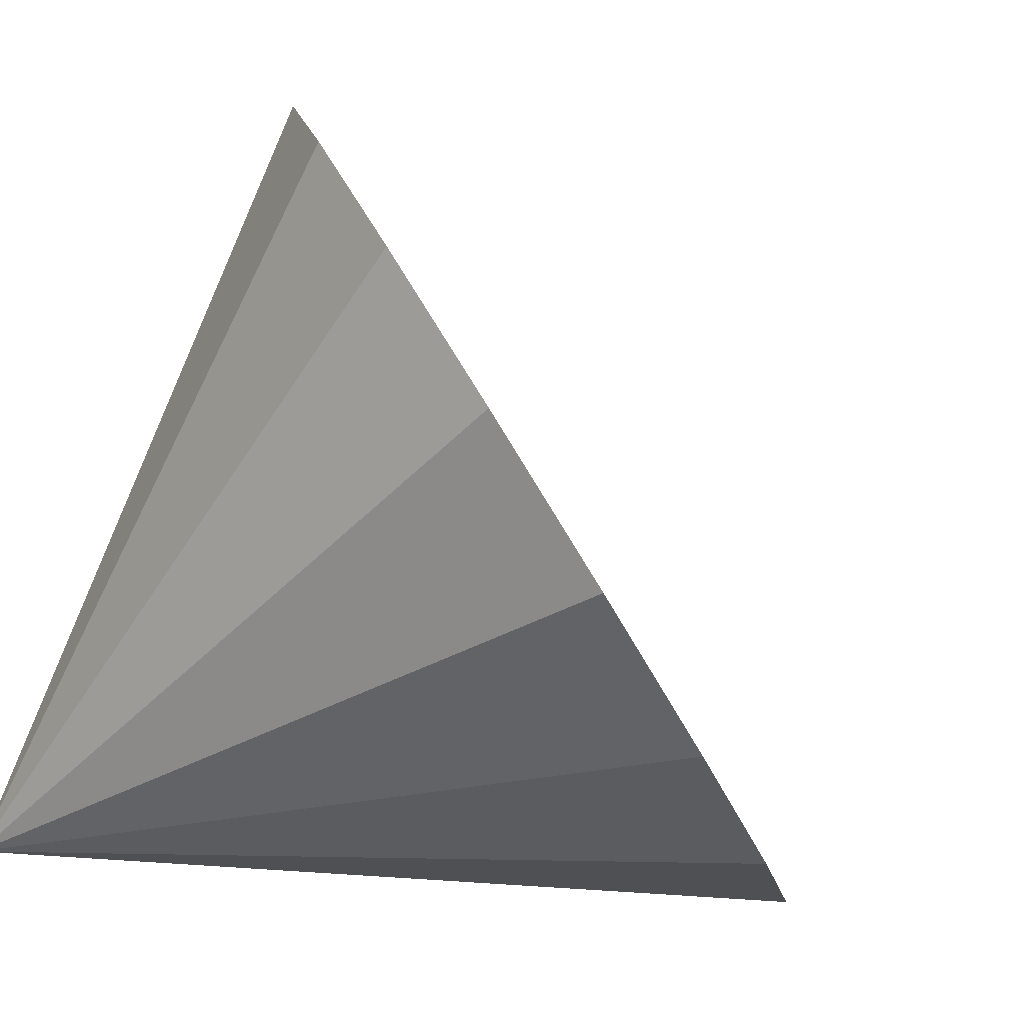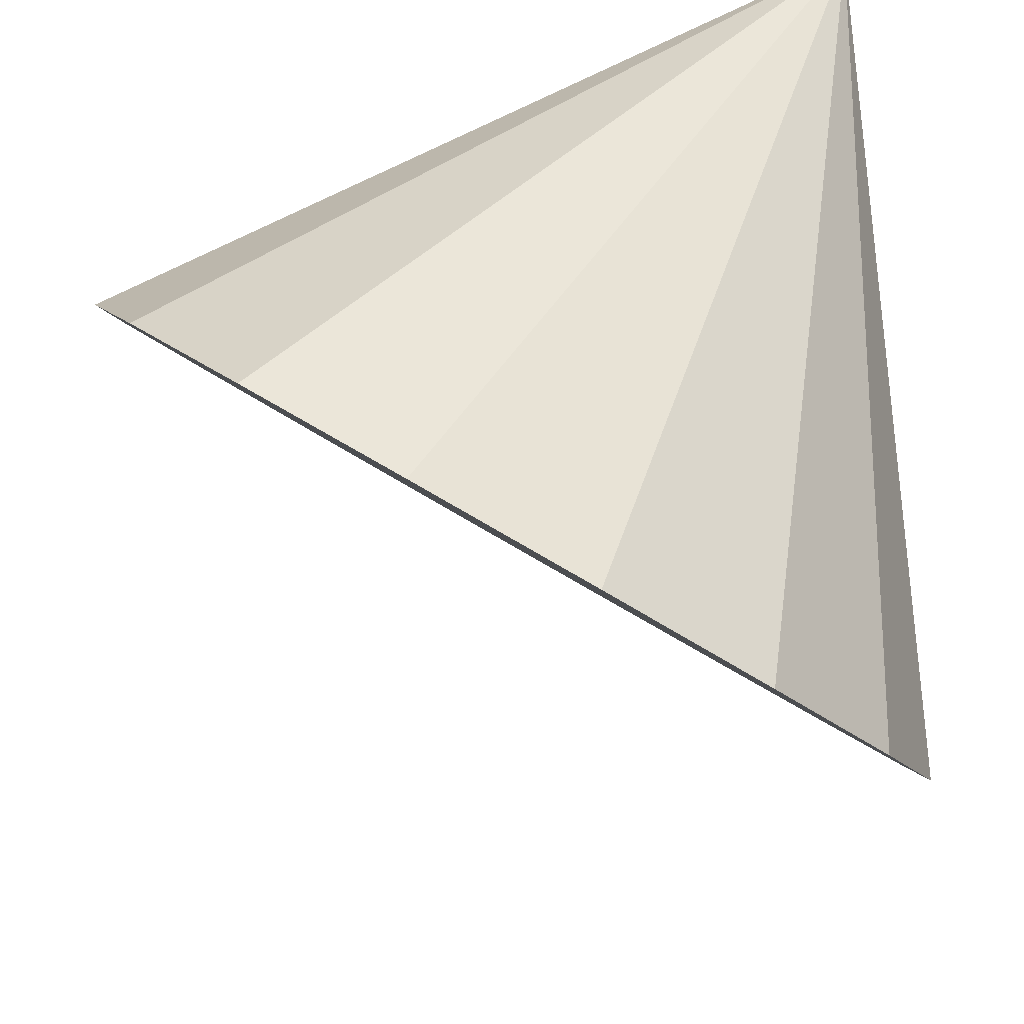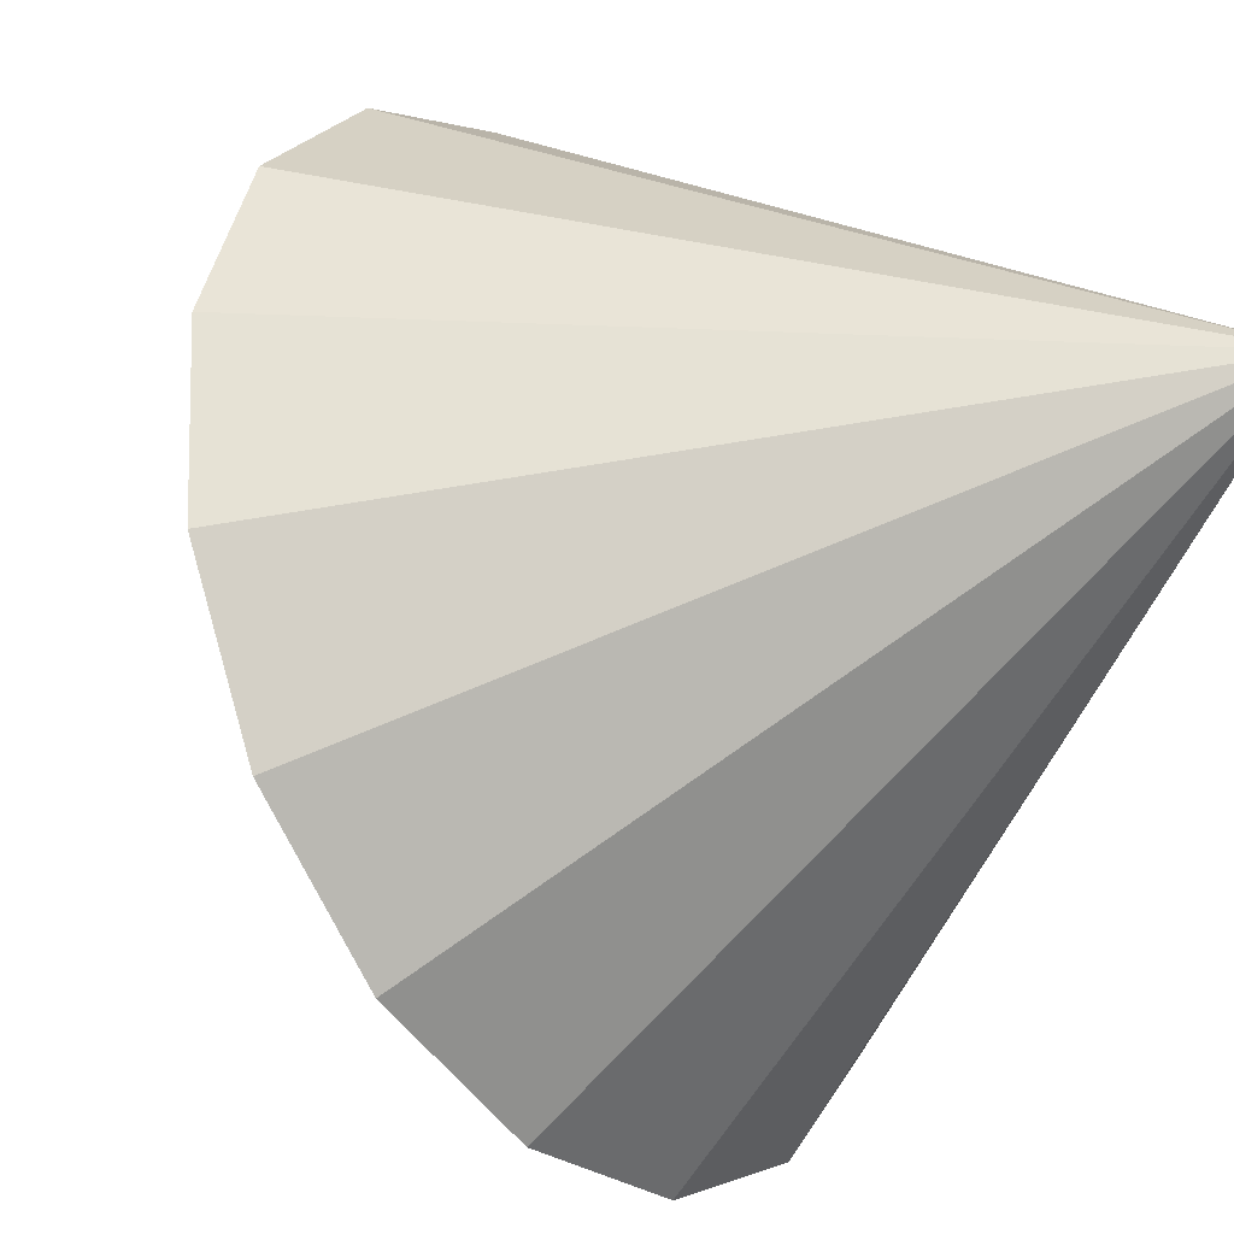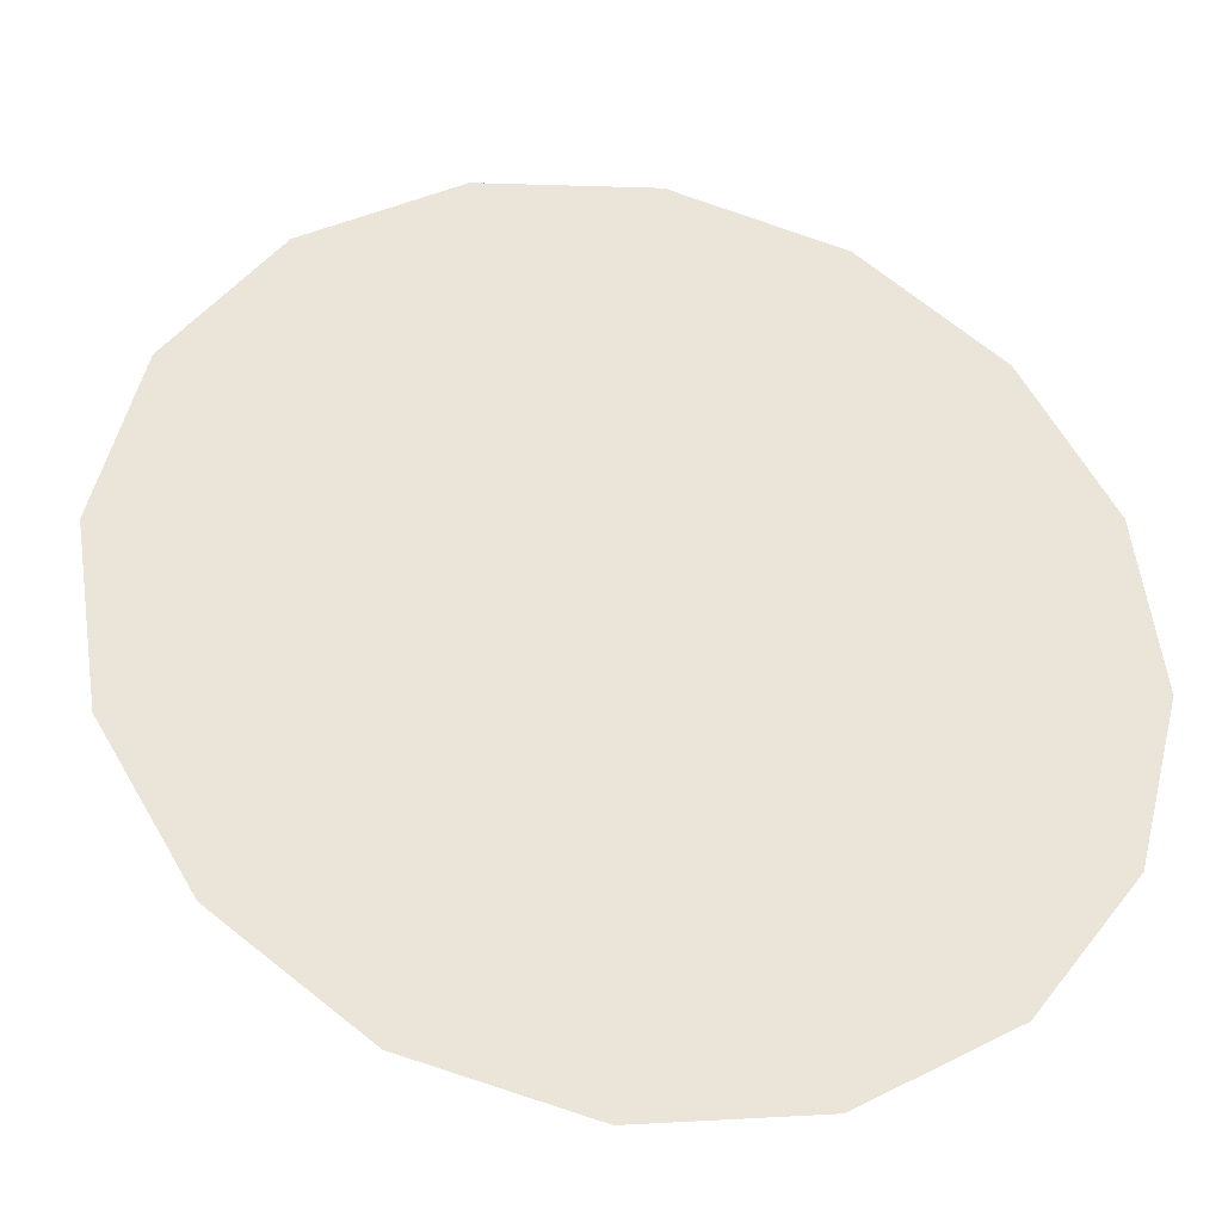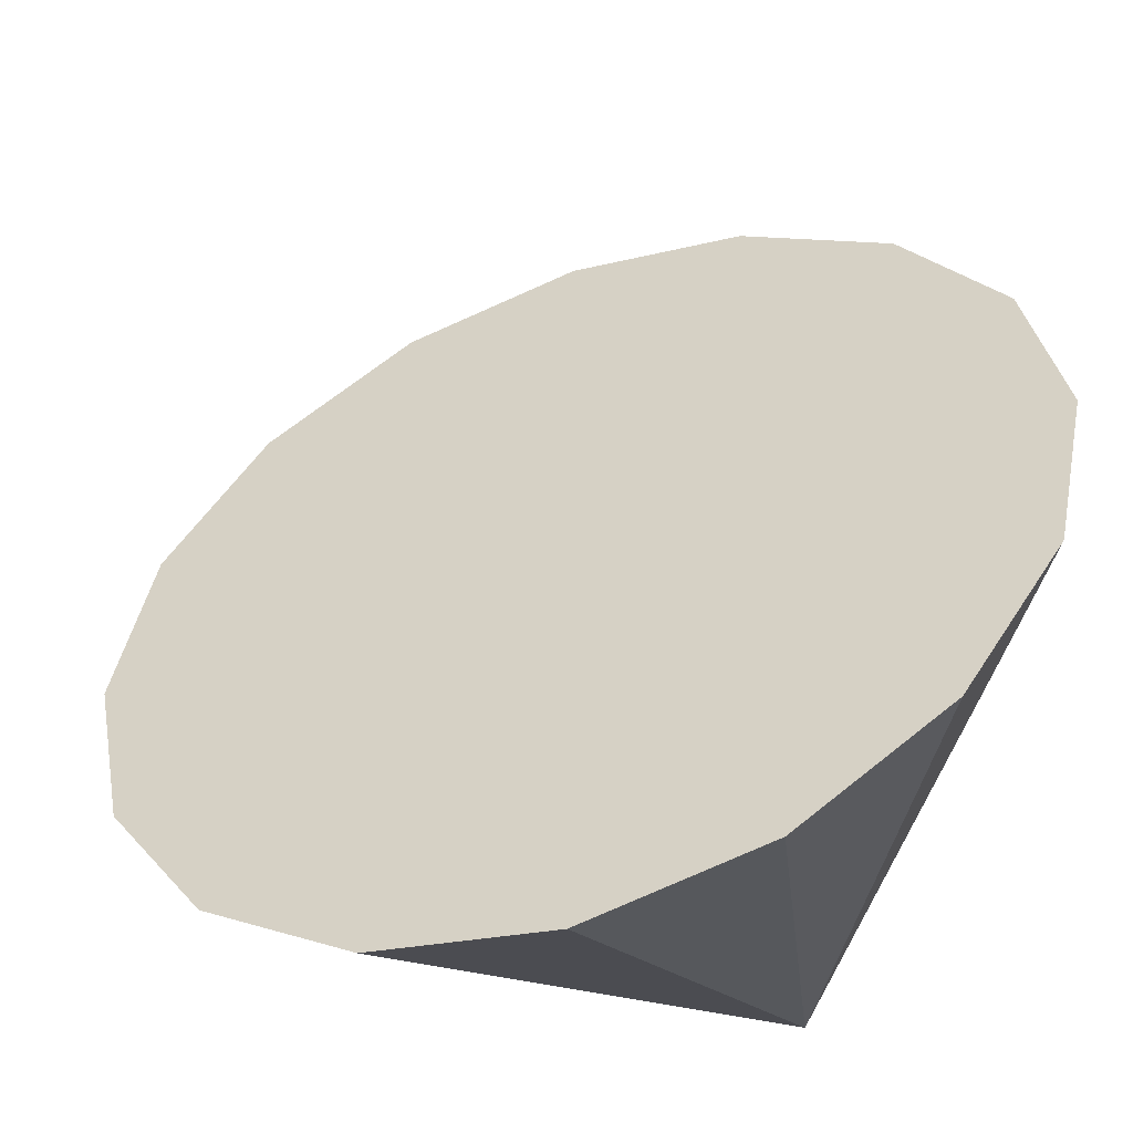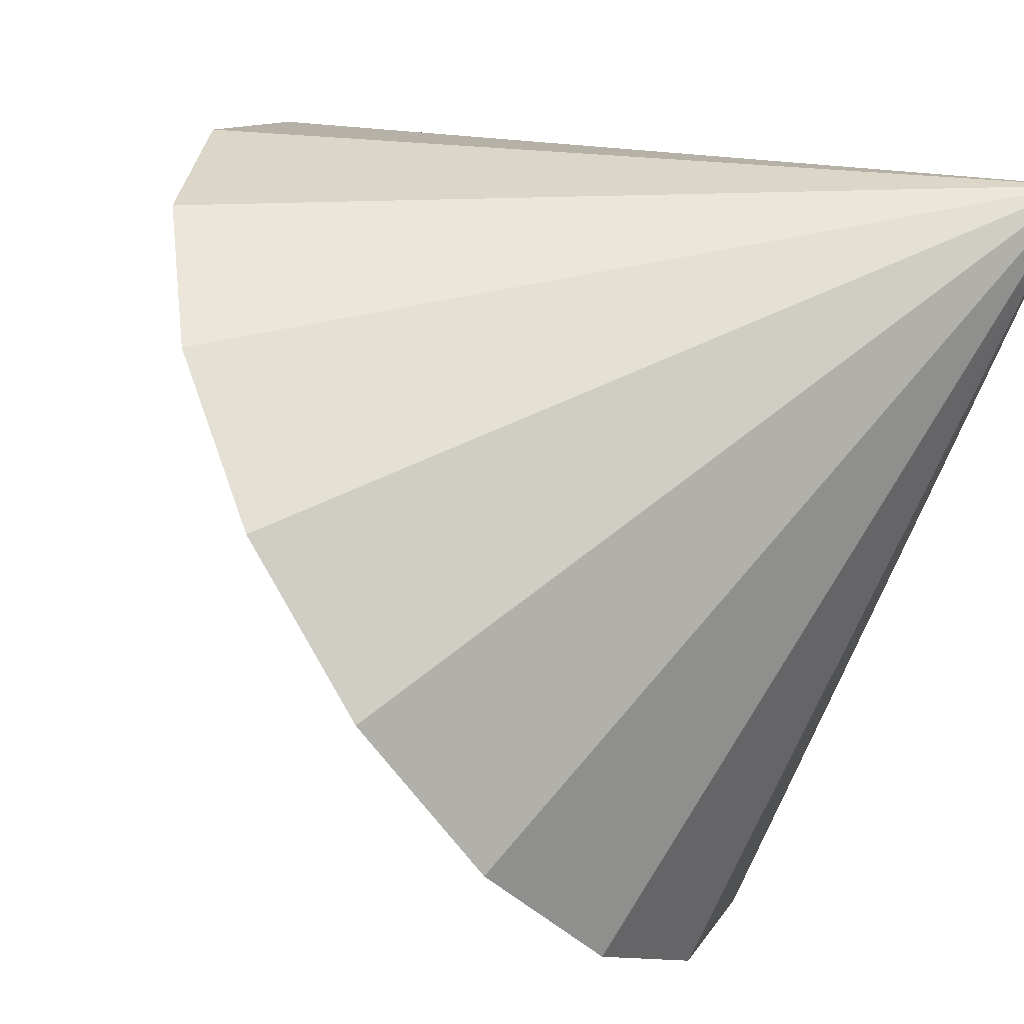
<metadata>
{"format":"obj","ext":"obj","renderer":"f3d","projection":"perspective","resolution":1024,"background":"white","views":[{"elev":18.0,"azim":126.6,"up":"+Y"},{"elev":46.9,"azim":-90.4,"up":"+Z"},{"elev":43.8,"azim":-26.6,"up":"+Z"},{"elev":-2.7,"azim":-146.1,"up":"+Y"},{"elev":-19.3,"azim":-107.4,"up":"+Y"},{"elev":29.6,"azim":-31.7,"up":"+Z"}]}
</metadata>
<code>
o Cone.023_Cone.1499
v 1.323 1.907 0.2419
v 1.112 1.432 0.06758
v 0.7785 0.9984 0.06332
v 0.373 0.6707 0.2297
v -0.04277 0.499 0.5415
v -0.4056 0.5096 0.9511
v -0.6602 0.7009 1.396
v -0.7679 1.044 1.809
v -0.7122 1.486 2.127
v -0.5016 1.96 2.301
v -0.1682 2.394 2.305
v 1.59 0.698 2.348
v 0.2373 2.722 2.139
v 0.6531 2.893 1.827
v 1.016 2.883 1.418
v 1.271 2.692 0.9725
v 1.378 2.349 0.5596
f 1 12 2
f 2 12 3
f 3 12 4
f 4 12 5
f 5 12 6
f 6 12 7
f 7 12 8
f 8 12 9
f 9 12 10
f 10 12 11
f 11 12 13
f 13 12 14
f 14 12 15
f 15 12 16
f 16 12 17
f 17 12 1
f 8 13 17
f 17 1 4
f 1 2 4
f 2 3 4
f 4 5 6
f 6 7 8
f 8 9 10
f 10 11 13
f 13 14 15
f 15 16 13
f 16 17 13
f 4 6 8
f 8 10 13
f 17 4 8

</code>
